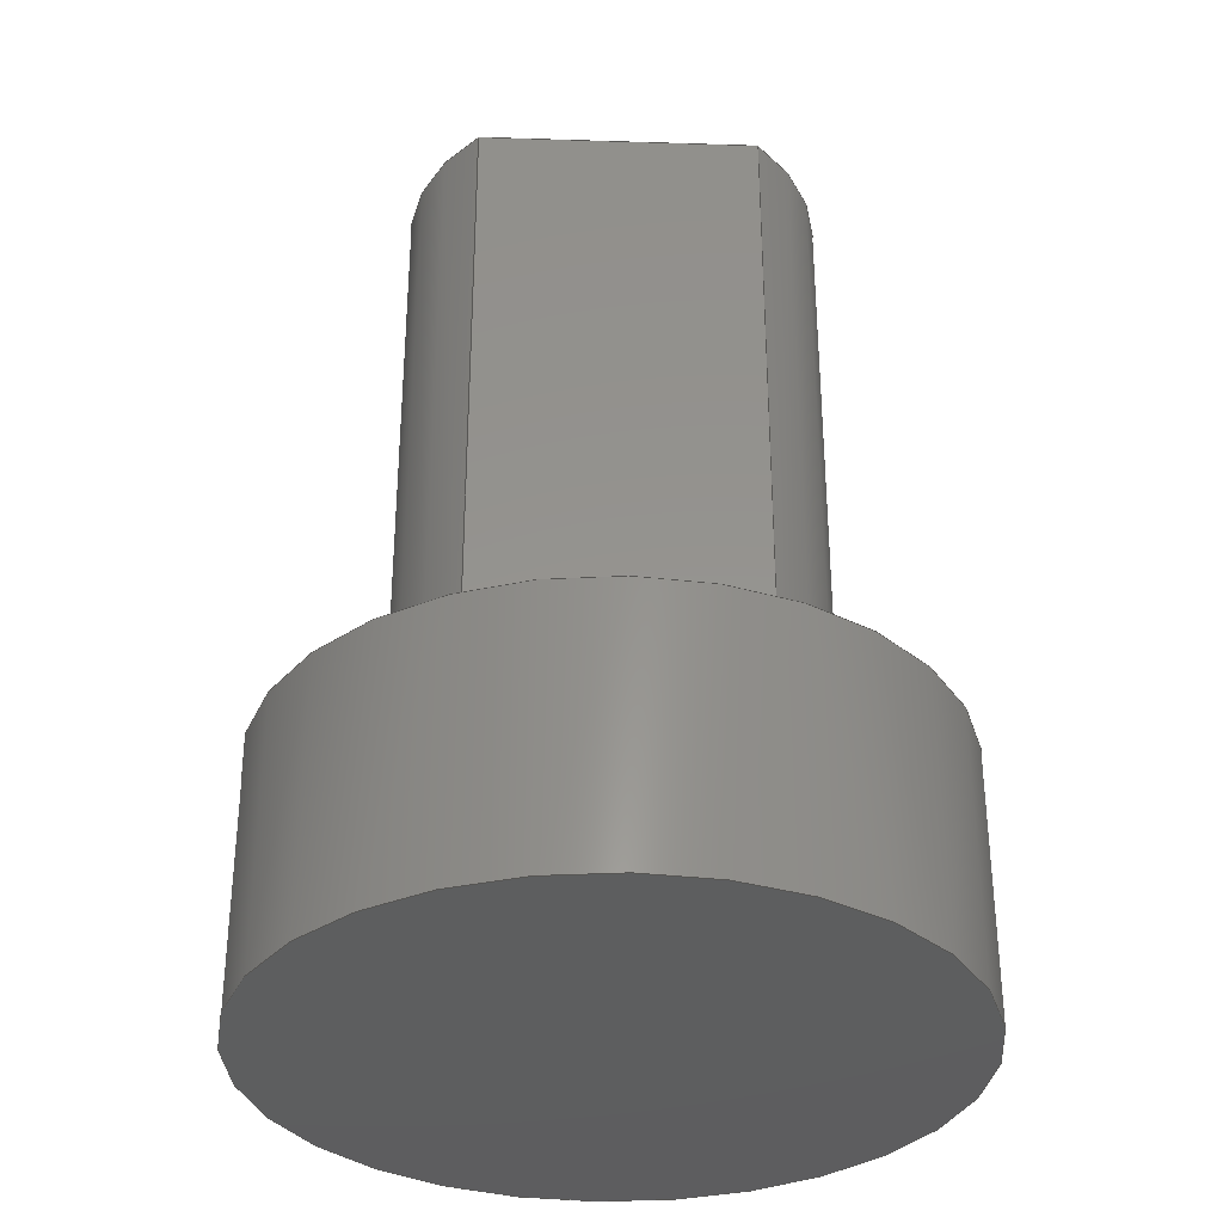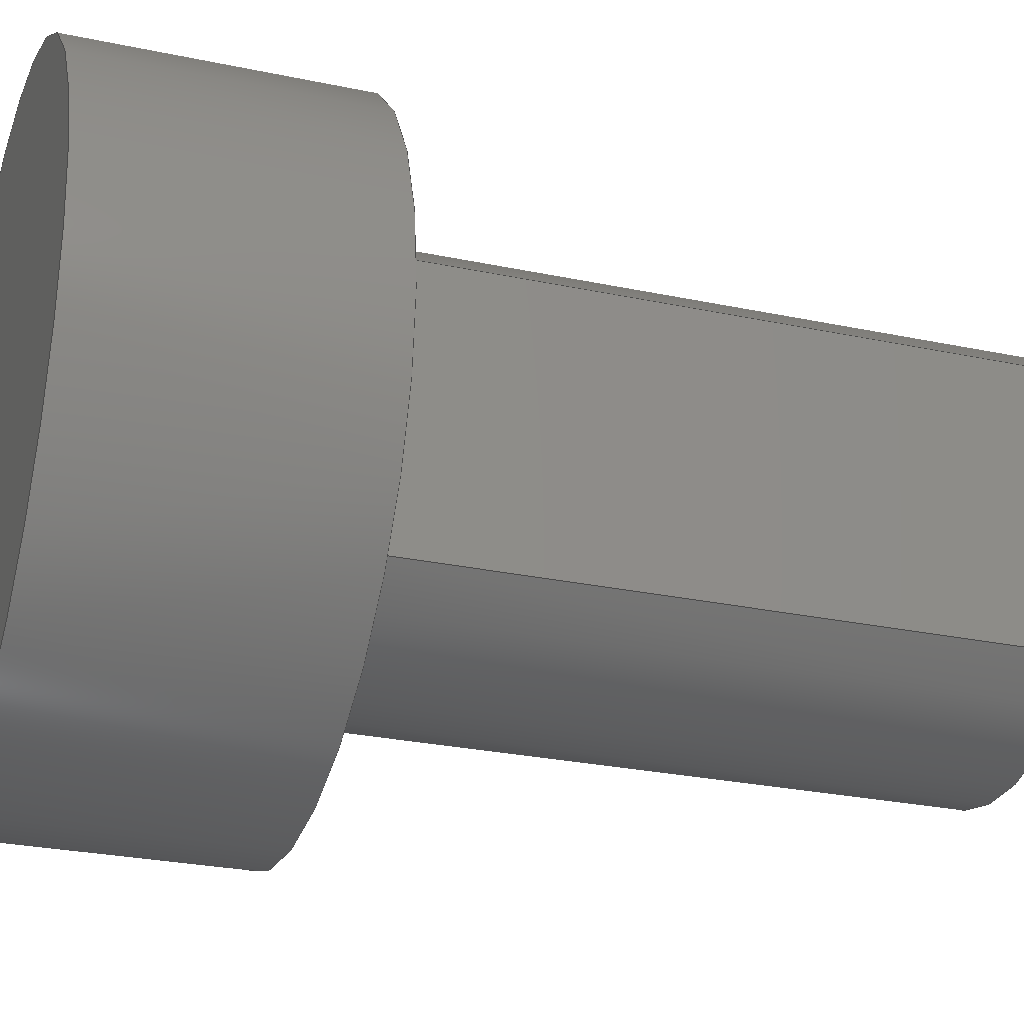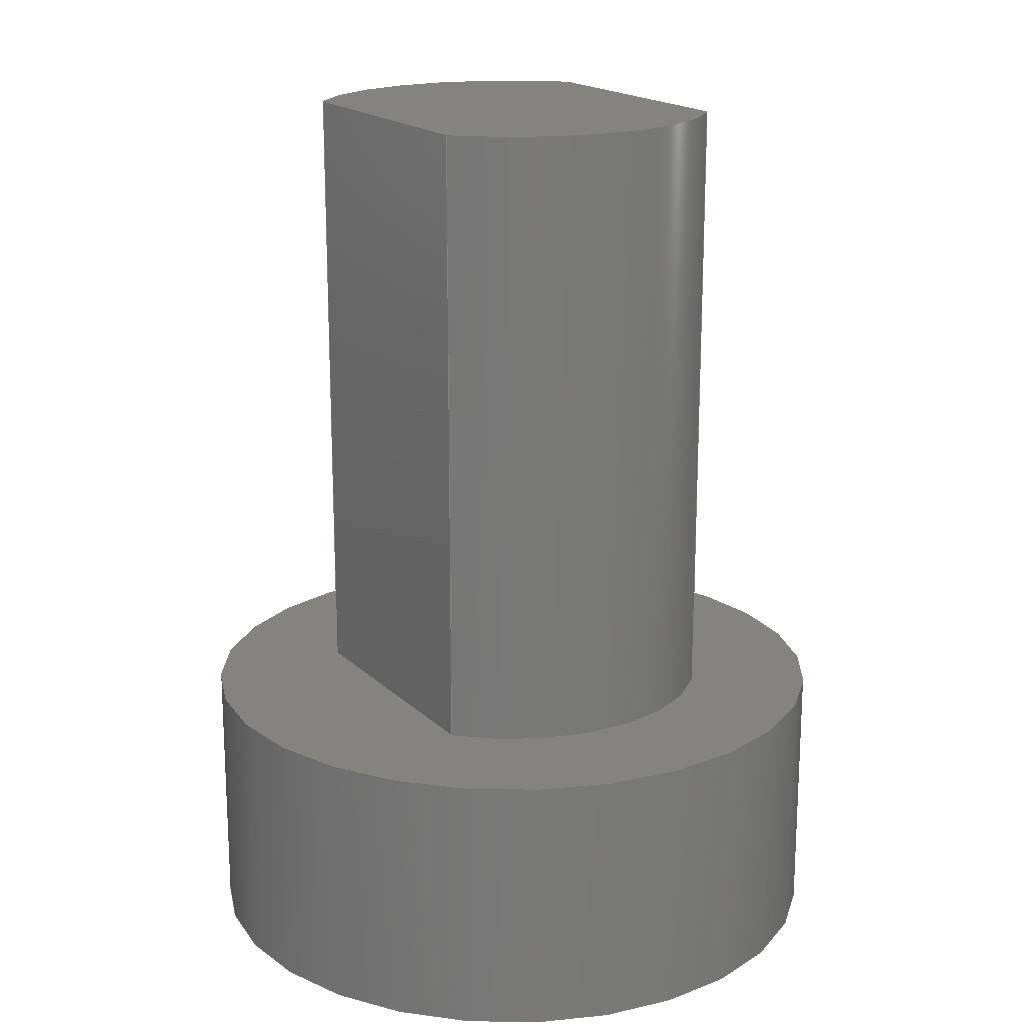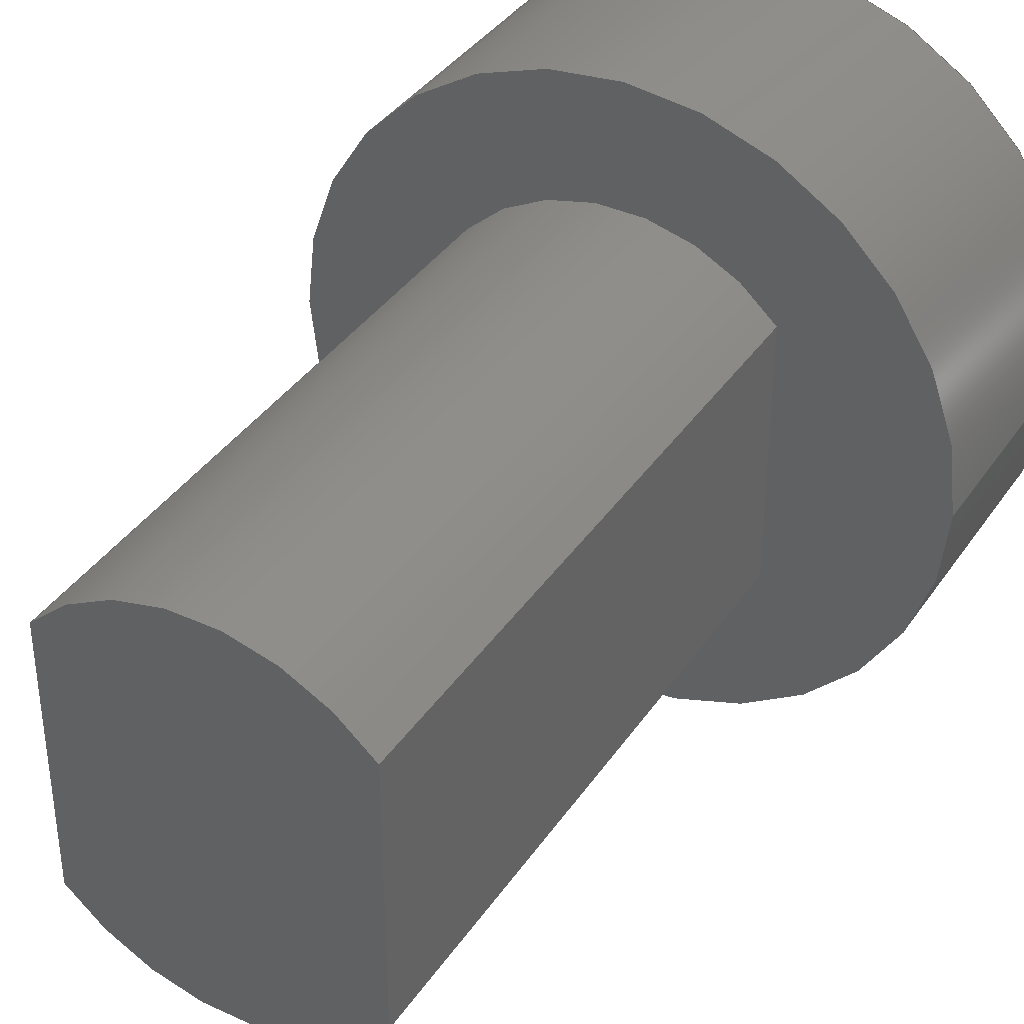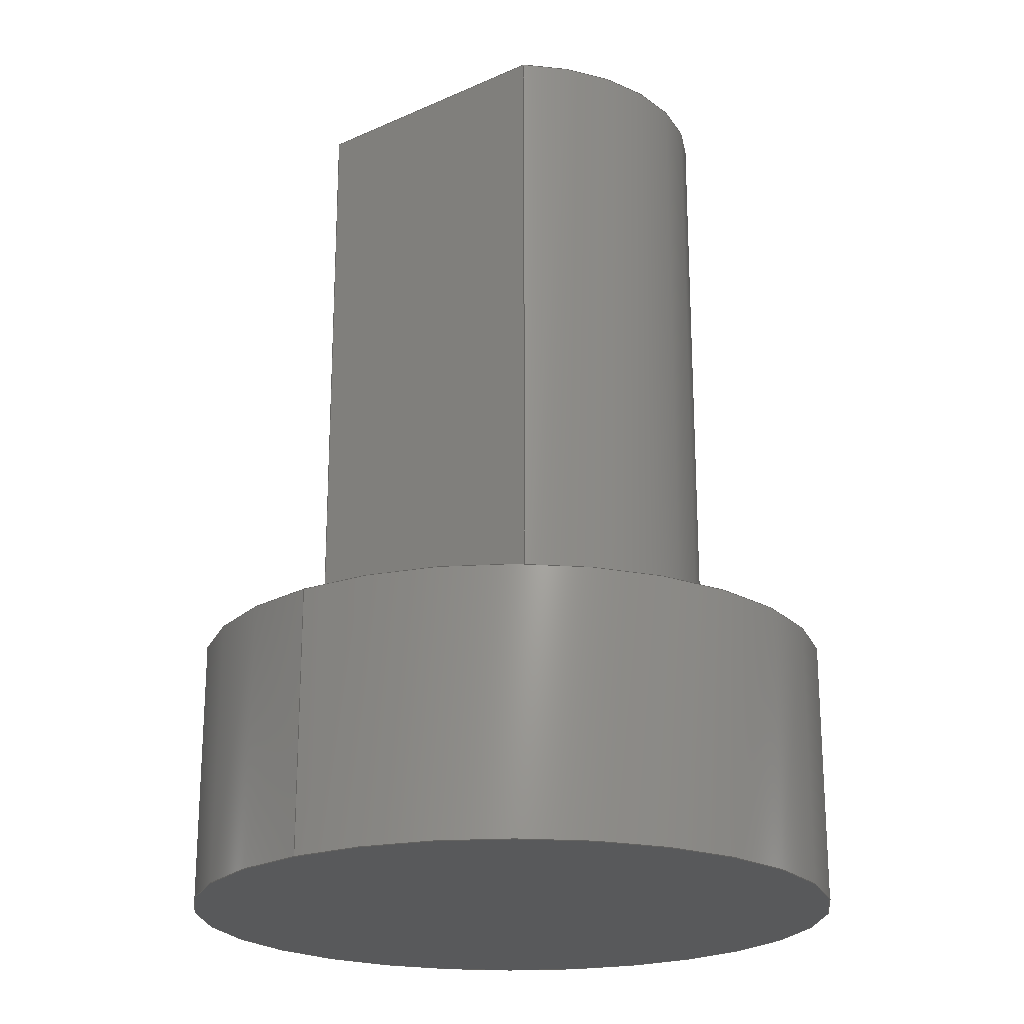
<metadata>
{"format":"step","ext":"step","renderer":"f3d","projection":"perspective","resolution":1024,"background":"white","views":[{"elev":-33.5,"azim":-92.5,"up":"+Z"},{"elev":-26.9,"azim":-108.3,"up":"+Y"},{"elev":18.2,"azim":-30.4,"up":"+Z"},{"elev":37.9,"azim":30.3,"up":"+Y"},{"elev":-21.7,"azim":128.1,"up":"+Z"}]}
</metadata>
<code>
ISO-10303-21;
DATA;
#1=MECHANICAL_DESIGN_GEOMETRIC_PRESENTATION_REPRESENTATION('',(#109,#110,
#111,#112,#113,#114,#115,#116,#117),#222);
#2=(
CONVERSION_BASED_UNIT('degree',#3)
NAMED_UNIT(#224)
PLANE_ANGLE_UNIT()
);
#3=PLANE_ANGLE_MEASURE_WITH_UNIT(PLANE_ANGLE_MEASURE(0.01745),#229);
#4=SHAPE_REPRESENTATION_RELATIONSHIP('SRR','None',#232,#5);
#5=ADVANCED_BREP_SHAPE_REPRESENTATION('',(#6),#221);
#6=MANIFOLD_SOLID_BREP('Boss-Extrude2',#126);
#7=LINE('',#195,#15);
#8=LINE('',#197,#16);
#9=LINE('',#199,#17);
#10=LINE('',#200,#18);
#11=LINE('',#205,#19);
#12=LINE('',#209,#20);
#13=LINE('',#211,#21);
#14=LINE('',#212,#22);
#15=VECTOR('',#158,39.37);
#16=VECTOR('',#159,39.37);
#17=VECTOR('',#160,39.37);
#18=VECTOR('',#161,39.37);
#19=VECTOR('',#166,39.37);
#20=VECTOR('',#171,39.37);
#21=VECTOR('',#172,39.37);
#22=VECTOR('',#173,39.37);
#23=PLANE('',#137);
#24=PLANE('',#141);
#25=PLANE('',#145);
#26=PLANE('',#146);
#27=PLANE('',#147);
#28=FACE_BOUND('',#39,.T.);
#29=FACE_BOUND('',#47,.T.);
#30=FACE_OUTER_BOUND('',#38,.T.);
#31=FACE_OUTER_BOUND('',#40,.T.);
#32=FACE_OUTER_BOUND('',#41,.T.);
#33=FACE_OUTER_BOUND('',#42,.T.);
#34=FACE_OUTER_BOUND('',#43,.T.);
#35=FACE_OUTER_BOUND('',#44,.T.);
#36=FACE_OUTER_BOUND('',#45,.T.);
#37=FACE_OUTER_BOUND('',#46,.T.);
#38=EDGE_LOOP('',(#78));
#39=EDGE_LOOP('',(#79));
#40=EDGE_LOOP('',(#80,#81,#82,#83));
#41=EDGE_LOOP('',(#84,#85,#86,#87));
#42=EDGE_LOOP('',(#88,#89,#90,#91));
#43=EDGE_LOOP('',(#92,#93,#94,#95));
#44=EDGE_LOOP('',(#96,#97,#98,#99));
#45=EDGE_LOOP('',(#100));
#46=EDGE_LOOP('',(#101));
#47=EDGE_LOOP('',(#102,#103,#104,#105));
#48=CIRCLE('',#135,0.312);
#49=CIRCLE('',#136,0.312);
#50=CIRCLE('',#139,0.1949);
#51=CIRCLE('',#140,0.1949);
#52=CIRCLE('',#143,0.1949);
#53=CIRCLE('',#144,0.1949);
#54=VERTEX_POINT('',#188);
#55=VERTEX_POINT('',#190);
#56=VERTEX_POINT('',#193);
#57=VERTEX_POINT('',#194);
#58=VERTEX_POINT('',#196);
#59=VERTEX_POINT('',#198);
#60=VERTEX_POINT('',#202);
#61=VERTEX_POINT('',#204);
#62=VERTEX_POINT('',#208);
#63=VERTEX_POINT('',#210);
#64=EDGE_CURVE('',#54,#54,#48,.T.);
#65=EDGE_CURVE('',#55,#55,#49,.T.);
#66=EDGE_CURVE('',#56,#57,#7,.T.);
#67=EDGE_CURVE('',#58,#56,#8,.T.);
#68=EDGE_CURVE('',#58,#59,#9,.T.);
#69=EDGE_CURVE('',#59,#57,#10,.T.);
#70=EDGE_CURVE('',#60,#56,#50,.T.);
#71=EDGE_CURVE('',#61,#60,#11,.T.);
#72=EDGE_CURVE('',#61,#58,#51,.T.);
#73=EDGE_CURVE('',#62,#60,#12,.T.);
#74=EDGE_CURVE('',#63,#62,#13,.T.);
#75=EDGE_CURVE('',#63,#61,#14,.T.);
#76=EDGE_CURVE('',#57,#62,#52,.T.);
#77=EDGE_CURVE('',#59,#63,#53,.T.);
#78=ORIENTED_EDGE('',*,*,#64,.F.);
#79=ORIENTED_EDGE('',*,*,#65,.T.);
#80=ORIENTED_EDGE('',*,*,#66,.F.);
#81=ORIENTED_EDGE('',*,*,#67,.F.);
#82=ORIENTED_EDGE('',*,*,#68,.T.);
#83=ORIENTED_EDGE('',*,*,#69,.T.);
#84=ORIENTED_EDGE('',*,*,#70,.F.);
#85=ORIENTED_EDGE('',*,*,#71,.F.);
#86=ORIENTED_EDGE('',*,*,#72,.T.);
#87=ORIENTED_EDGE('',*,*,#67,.T.);
#88=ORIENTED_EDGE('',*,*,#73,.F.);
#89=ORIENTED_EDGE('',*,*,#74,.F.);
#90=ORIENTED_EDGE('',*,*,#75,.T.);
#91=ORIENTED_EDGE('',*,*,#71,.T.);
#92=ORIENTED_EDGE('',*,*,#76,.F.);
#93=ORIENTED_EDGE('',*,*,#69,.F.);
#94=ORIENTED_EDGE('',*,*,#77,.T.);
#95=ORIENTED_EDGE('',*,*,#74,.T.);
#96=ORIENTED_EDGE('',*,*,#66,.T.);
#97=ORIENTED_EDGE('',*,*,#76,.T.);
#98=ORIENTED_EDGE('',*,*,#73,.T.);
#99=ORIENTED_EDGE('',*,*,#70,.T.);
#100=ORIENTED_EDGE('',*,*,#64,.T.);
#101=ORIENTED_EDGE('',*,*,#65,.F.);
#102=ORIENTED_EDGE('',*,*,#68,.F.);
#103=ORIENTED_EDGE('',*,*,#72,.F.);
#104=ORIENTED_EDGE('',*,*,#75,.F.);
#105=ORIENTED_EDGE('',*,*,#77,.F.);
#106=CYLINDRICAL_SURFACE('',#134,0.312);
#107=CYLINDRICAL_SURFACE('',#138,0.1949);
#108=CYLINDRICAL_SURFACE('',#142,0.1949);
#109=STYLED_ITEM('',(#242),#118);
#110=STYLED_ITEM('',(#242),#119);
#111=STYLED_ITEM('',(#242),#120);
#112=STYLED_ITEM('',(#242),#121);
#113=STYLED_ITEM('',(#242),#122);
#114=STYLED_ITEM('',(#242),#123);
#115=STYLED_ITEM('',(#242),#124);
#116=STYLED_ITEM('',(#242),#125);
#117=STYLED_ITEM('',(#241),#6);
#118=ADVANCED_FACE('',(#30,#28),#106,.T.);
#119=ADVANCED_FACE('',(#31),#23,.T.);
#120=ADVANCED_FACE('',(#32),#107,.T.);
#121=ADVANCED_FACE('',(#33),#24,.T.);
#122=ADVANCED_FACE('',(#34),#108,.T.);
#123=ADVANCED_FACE('',(#35),#25,.T.);
#124=ADVANCED_FACE('',(#36),#26,.T.);
#125=ADVANCED_FACE('',(#37,#29),#27,.F.);
#126=CLOSED_SHELL('',(#118,#119,#120,#121,#122,#123,#124,#125));
#127=DATE_TIME_ROLE('creation_date');
#128=APPLIED_DATE_AND_TIME_ASSIGNMENT(#129,#127,(#234));
#129=DATE_AND_TIME(#130,#131);
#130=CALENDAR_DATE(2014,9,12);
#131=LOCAL_TIME(0,42,3,#132);
#132=COORDINATED_UNIVERSAL_TIME_OFFSET(0,0,.BEHIND.);
#133=AXIS2_PLACEMENT_3D('placement',#186,#148,#149);
#134=AXIS2_PLACEMENT_3D('',#187,#150,#151);
#135=AXIS2_PLACEMENT_3D('',#189,#152,#153);
#136=AXIS2_PLACEMENT_3D('',#191,#154,#155);
#137=AXIS2_PLACEMENT_3D('',#192,#156,#157);
#138=AXIS2_PLACEMENT_3D('',#201,#162,#163);
#139=AXIS2_PLACEMENT_3D('',#203,#164,#165);
#140=AXIS2_PLACEMENT_3D('',#206,#167,#168);
#141=AXIS2_PLACEMENT_3D('',#207,#169,#170);
#142=AXIS2_PLACEMENT_3D('',#213,#174,#175);
#143=AXIS2_PLACEMENT_3D('',#214,#176,#177);
#144=AXIS2_PLACEMENT_3D('',#215,#178,#179);
#145=AXIS2_PLACEMENT_3D('',#216,#180,#181);
#146=AXIS2_PLACEMENT_3D('',#217,#182,#183);
#147=AXIS2_PLACEMENT_3D('',#218,#184,#185);
#148=DIRECTION('axis',(0,0,1));
#149=DIRECTION('refdir',(1,0,0));
#150=DIRECTION('center_axis',(0,0,1));
#151=DIRECTION('ref_axis',(1,0,0));
#152=DIRECTION('center_axis',(0,0,-1));
#153=DIRECTION('ref_axis',(-1,0,0));
#154=DIRECTION('center_axis',(0,0,-1));
#155=DIRECTION('ref_axis',(-1,0,0));
#156=DIRECTION('center_axis',(1,0,0));
#157=DIRECTION('ref_axis',(0,0,-1));
#158=DIRECTION('',(0,1,0));
#159=DIRECTION('',(0,0,1));
#160=DIRECTION('',(0,1,0));
#161=DIRECTION('',(0,0,1));
#162=DIRECTION('center_axis',(0,0,1));
#163=DIRECTION('ref_axis',(1,0,0));
#164=DIRECTION('center_axis',(0,0,1));
#165=DIRECTION('ref_axis',(1,0,0));
#166=DIRECTION('',(0,0,1));
#167=DIRECTION('center_axis',(0,0,1));
#168=DIRECTION('ref_axis',(1,0,0));
#169=DIRECTION('center_axis',(-1,0,0));
#170=DIRECTION('ref_axis',(0,0,1));
#171=DIRECTION('',(0,-1,0));
#172=DIRECTION('',(0,0,1));
#173=DIRECTION('',(0,-1,0));
#174=DIRECTION('center_axis',(0,0,1));
#175=DIRECTION('ref_axis',(1,0,0));
#176=DIRECTION('center_axis',(0,0,1));
#177=DIRECTION('ref_axis',(1,0,0));
#178=DIRECTION('center_axis',(0,0,1));
#179=DIRECTION('ref_axis',(1,0,0));
#180=DIRECTION('center_axis',(0,0,1));
#181=DIRECTION('ref_axis',(1,0,0));
#182=DIRECTION('center_axis',(0,0,-1));
#183=DIRECTION('ref_axis',(-1,0,0));
#184=DIRECTION('center_axis',(0,0,-1));
#185=DIRECTION('ref_axis',(-1,0,0));
#186=CARTESIAN_POINT('',(0,0,0));
#187=CARTESIAN_POINT('Origin',(0,0,-0.851));
#188=CARTESIAN_POINT('',(0.312,0,-0.851));
#189=CARTESIAN_POINT('Origin',(0,0,-0.851));
#190=CARTESIAN_POINT('',(0.312,0,-0.6));
#191=CARTESIAN_POINT('Origin',(0,0,-0.6));
#192=CARTESIAN_POINT('Origin',(0.1457,-0.4343,-0.6));
#193=CARTESIAN_POINT('',(0.1457,-0.1295,0));
#194=CARTESIAN_POINT('',(0.1457,0.1295,0));
#195=CARTESIAN_POINT('',(0.1457,-0.4343,0));
#196=CARTESIAN_POINT('',(0.1457,-0.1295,-0.6));
#197=CARTESIAN_POINT('',(0.1457,-0.1295,-0.6));
#198=CARTESIAN_POINT('',(0.1457,0.1295,-0.6));
#199=CARTESIAN_POINT('',(0.1457,-0.4343,-0.6));
#200=CARTESIAN_POINT('',(0.1457,0.1295,-0.6));
#201=CARTESIAN_POINT('Origin',(0,0,-0.6));
#202=CARTESIAN_POINT('',(-0.1457,-0.1295,0));
#203=CARTESIAN_POINT('Origin',(0,0,0));
#204=CARTESIAN_POINT('',(-0.1457,-0.1295,-0.6));
#205=CARTESIAN_POINT('',(-0.1457,-0.1295,-0.6));
#206=CARTESIAN_POINT('Origin',(0,0,-0.6));
#207=CARTESIAN_POINT('Origin',(-0.1457,-0.4343,-0.6));
#208=CARTESIAN_POINT('',(-0.1457,0.1295,0));
#209=CARTESIAN_POINT('',(-0.1457,-0.4343,0));
#210=CARTESIAN_POINT('',(-0.1457,0.1295,-0.6));
#211=CARTESIAN_POINT('',(-0.1457,0.1295,-0.6));
#212=CARTESIAN_POINT('',(-0.1457,-0.4343,-0.6));
#213=CARTESIAN_POINT('Origin',(0,0,-0.6));
#214=CARTESIAN_POINT('Origin',(0,0,0));
#215=CARTESIAN_POINT('Origin',(0,0,-0.6));
#216=CARTESIAN_POINT('Origin',(1.705e-17,-0.4343,
0));
#217=CARTESIAN_POINT('Origin',(0,0,-0.851));
#218=CARTESIAN_POINT('Origin',(0,0,-0.6));
#219=UNCERTAINTY_MEASURE_WITH_UNIT(LENGTH_MEASURE(0.0003937),
#225,'DISTANCE_ACCURACY_VALUE',
'Maximum model space distance between geometric entities at asserted c
onnectivities');
#220=UNCERTAINTY_MEASURE_WITH_UNIT(LENGTH_MEASURE(1e-06),#226,
'DISTANCE_ACCURACY_VALUE',
'Maximum model space distance between geometric entities at asserted c
onnectivities');
#221=(
GEOMETRIC_REPRESENTATION_CONTEXT(3)
GLOBAL_UNCERTAINTY_ASSIGNED_CONTEXT((#219))
GLOBAL_UNIT_ASSIGNED_CONTEXT((#225,#229,#228))
REPRESENTATION_CONTEXT('','3D')
);
#222=(
GEOMETRIC_REPRESENTATION_CONTEXT(3)
GLOBAL_UNCERTAINTY_ASSIGNED_CONTEXT((#220))
GLOBAL_UNIT_ASSIGNED_CONTEXT((#226,#2,#228))
REPRESENTATION_CONTEXT('','3D')
);
#223=DIMENSIONAL_EXPONENTS(1,0,0,0,0,0,0);
#224=DIMENSIONAL_EXPONENTS(0,0,0,0,0,0,0);
#225=(
CONVERSION_BASED_UNIT('__CONSTANT UNIT inch',#227)
LENGTH_UNIT()
NAMED_UNIT(#223)
);
#226=(
LENGTH_UNIT()
NAMED_UNIT(*)
SI_UNIT(.MILLI.,.METRE.)
);
#227=LENGTH_MEASURE_WITH_UNIT(LENGTH_MEASURE(25.4),#226);
#228=(
NAMED_UNIT(*)
SI_UNIT($,.STERADIAN.)
SOLID_ANGLE_UNIT()
);
#229=(
NAMED_UNIT(*)
PLANE_ANGLE_UNIT()
SI_UNIT($,.RADIAN.)
);
#230=SHAPE_DEFINITION_REPRESENTATION(#231,#232);
#231=PRODUCT_DEFINITION_SHAPE('',$,#234);
#232=SHAPE_REPRESENTATION('',(#133),#221);
#233=PRODUCT_DEFINITION_CONTEXT('part definition',#238,'design');
#234=PRODUCT_DEFINITION('AM-2235 output shaft','AM-2235 output shaft',#235,
#233);
#235=PRODUCT_DEFINITION_FORMATION('',$,#240);
#236=PRODUCT_RELATED_PRODUCT_CATEGORY('AM-2235 output shaft',
'AM-2235 output shaft',(#240));
#237=APPLICATION_PROTOCOL_DEFINITION('international standard',
'automotive_design',2009,#238);
#238=APPLICATION_CONTEXT(
'Core Data for Automotive Mechanical Design Process');
#239=PRODUCT_CONTEXT('part definition',#238,'mechanical');
#240=PRODUCT('AM-2235 output shaft','AM-2235 output shaft',$,(#239));
#241=PRESENTATION_STYLE_ASSIGNMENT((#243));
#242=PRESENTATION_STYLE_ASSIGNMENT((#244));
#243=SURFACE_STYLE_USAGE(.BOTH.,#245);
#244=SURFACE_STYLE_USAGE(.BOTH.,#246);
#245=SURFACE_SIDE_STYLE('',(#247));
#246=SURFACE_SIDE_STYLE('',(#248));
#247=SURFACE_STYLE_FILL_AREA(#249);
#248=SURFACE_STYLE_FILL_AREA(#250);
#249=FILL_AREA_STYLE('',(#251));
#250=FILL_AREA_STYLE('',(#252));
#251=FILL_AREA_STYLE_COLOUR('',#253);
#252=FILL_AREA_STYLE_COLOUR('',#254);
#253=COLOUR_RGB('',0.749,0.749,0.749);
#254=COLOUR_RGB('',0.01961,0.01961,0.01961);
ENDSEC;
END-ISO-10303-21;

</code>
